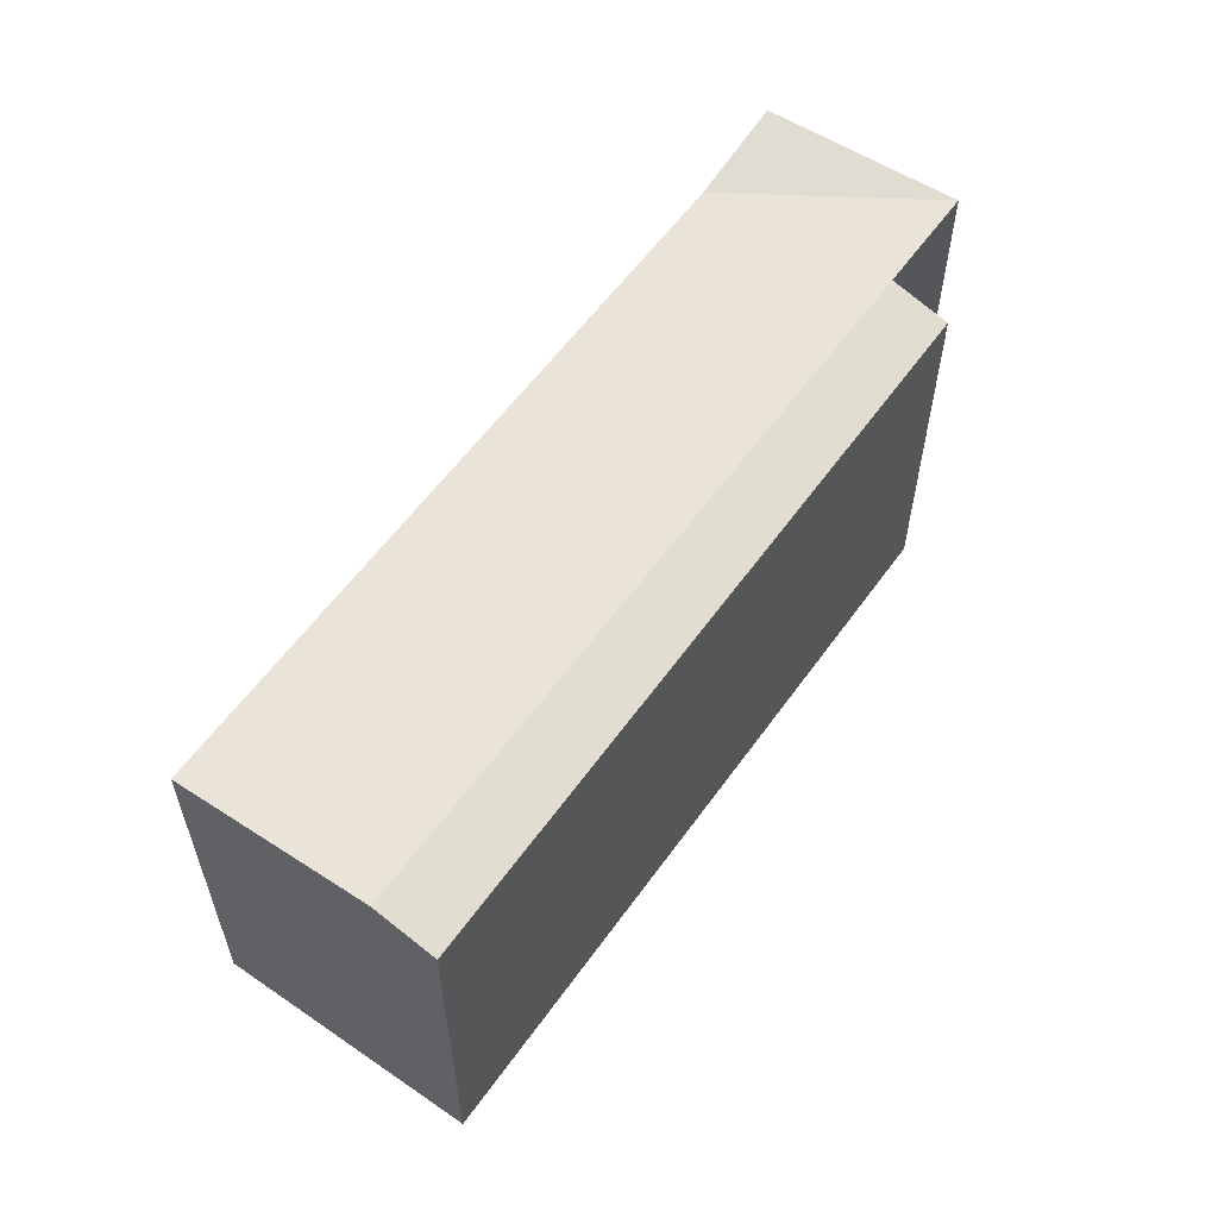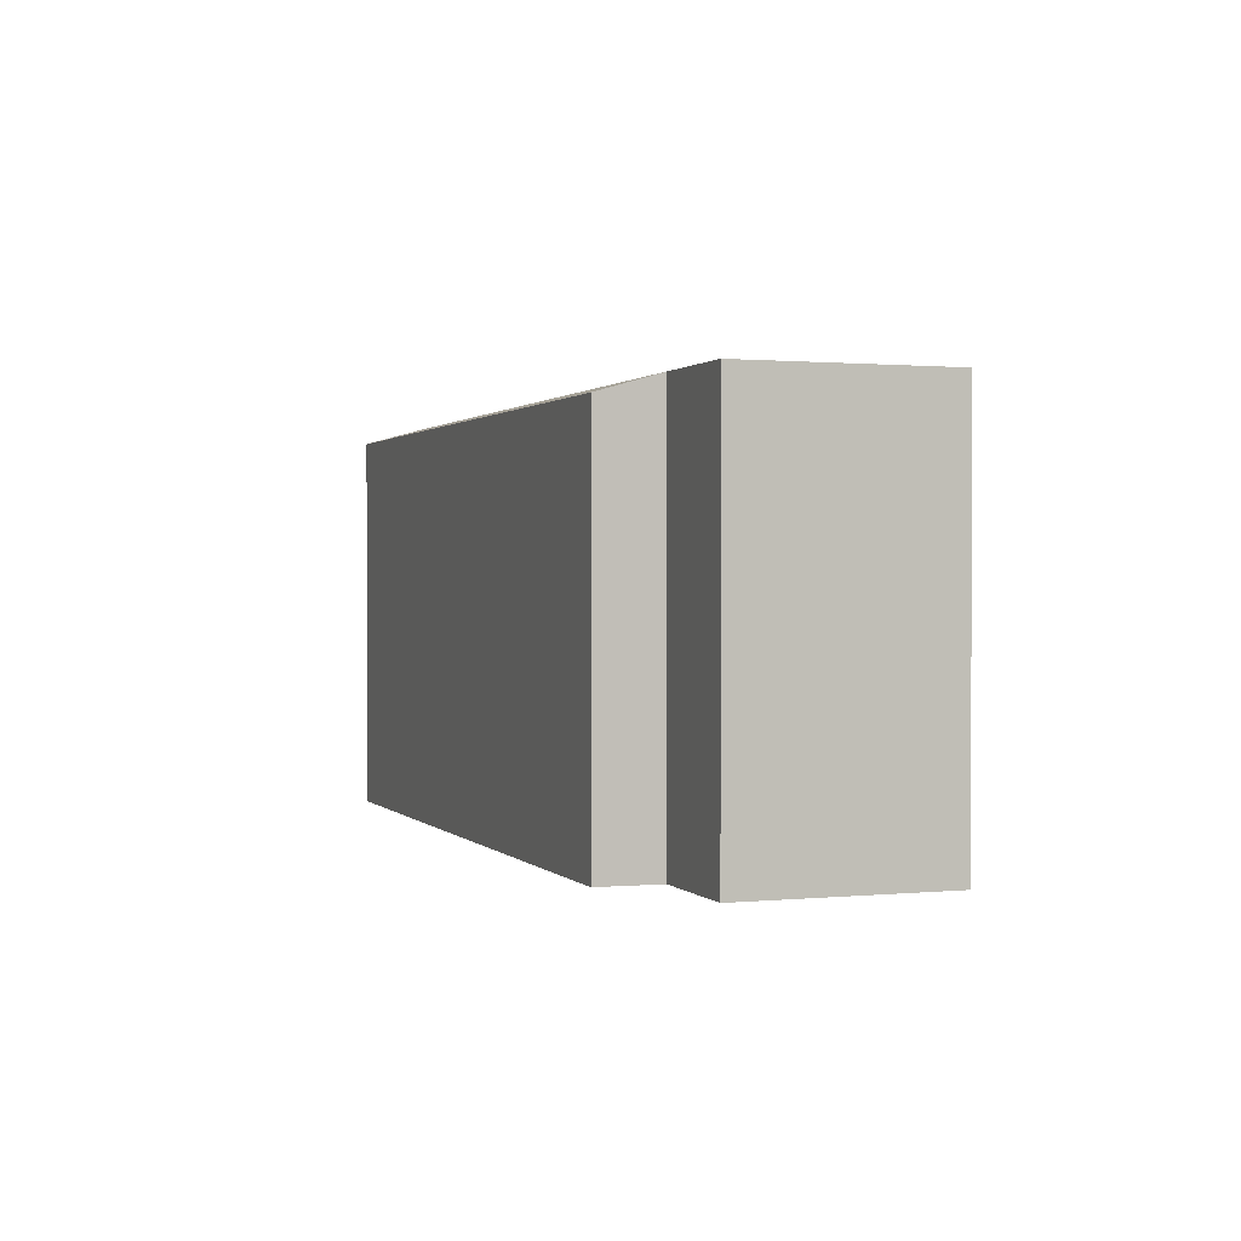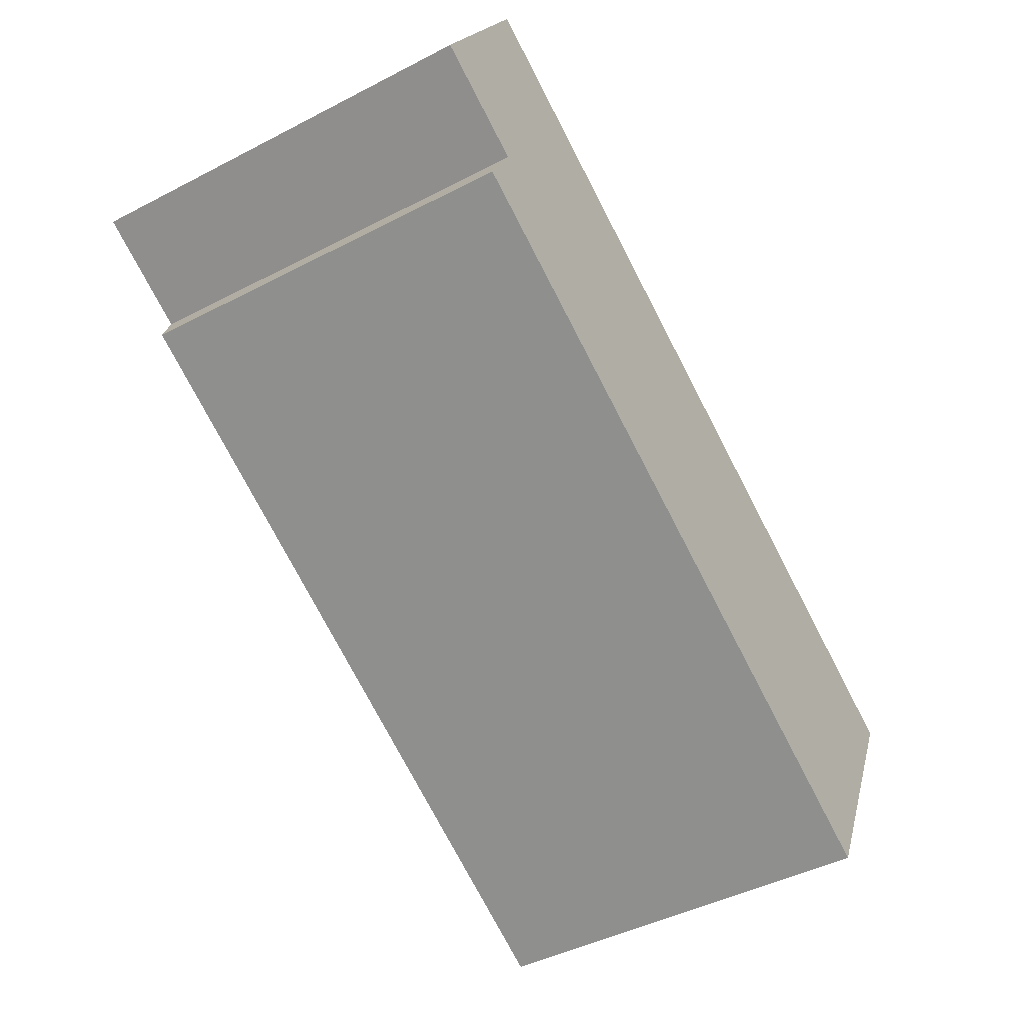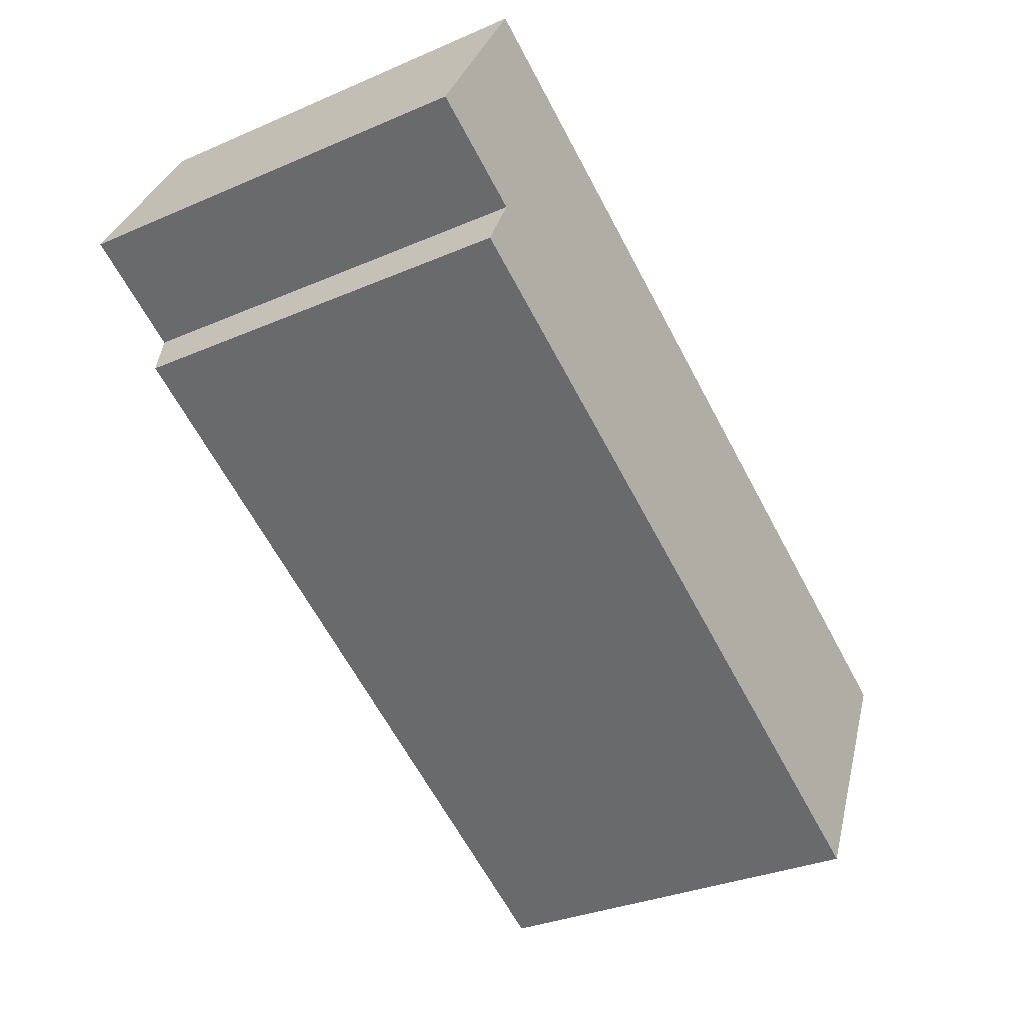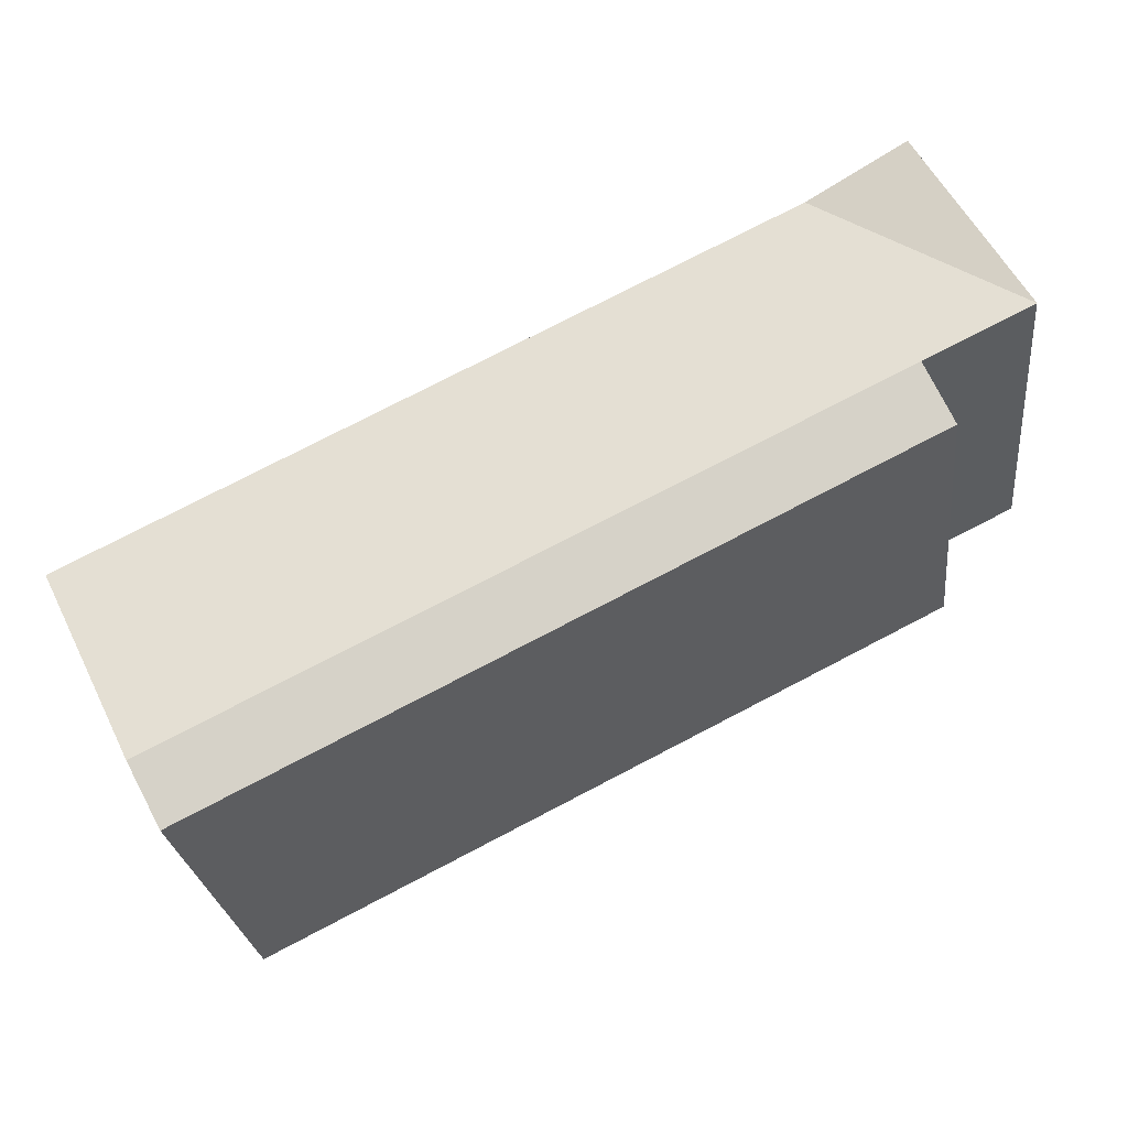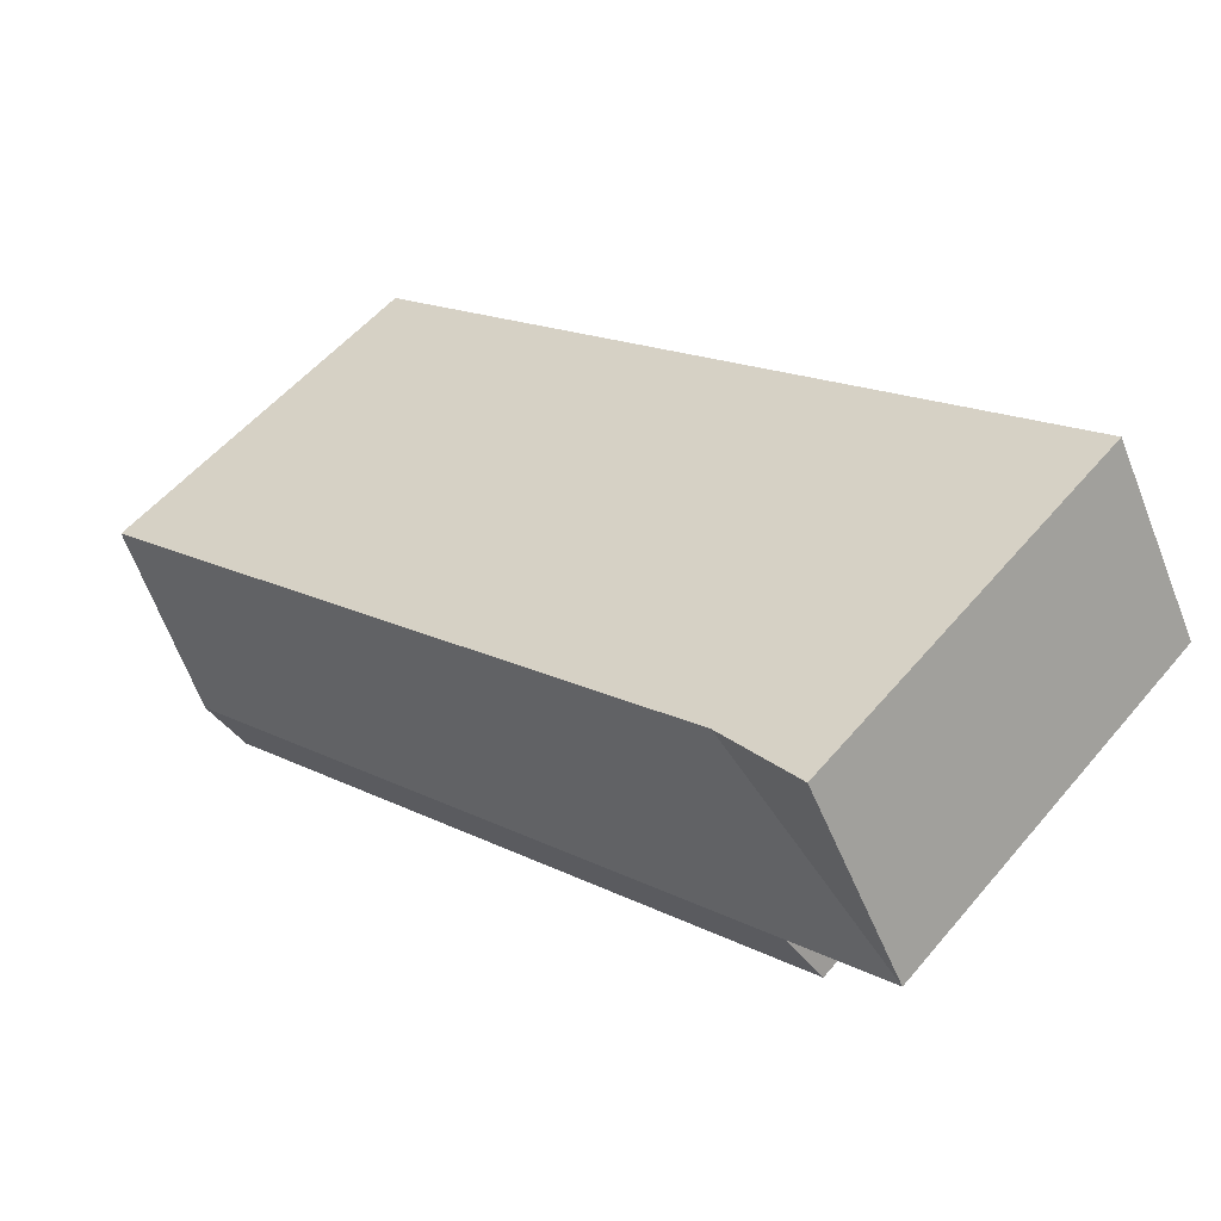
<metadata>
{"format":"obj","ext":"obj","renderer":"f3d","projection":"perspective","resolution":1024,"background":"white","views":[{"elev":58.7,"azim":152.1,"up":"+Y"},{"elev":1.0,"azim":-82.1,"up":"+Y"},{"elev":-44.8,"azim":-58.9,"up":"+Z"},{"elev":-32.0,"azim":-58.7,"up":"+Z"},{"elev":-25.8,"azim":-173.5,"up":"+Z"},{"elev":54.8,"azim":-140.6,"up":"+Z"}]}
</metadata>
<code>
v  4.022 20 -5.646
v  41.48 20.92 -20.76
v  39.96 20 -23.77
v  5.484 20.92 -2.745
v  10.41 20 7.026
v  46.4 20 -10.99
v  0.0004473 20.92 -0.0006613
v  5.335 20.92 9.565
v  5.484 1.68e-16 -2.744
v  39.96 1.456e-15 -23.77
v  41.48 1.271e-15 -20.76
v  4.021 3.457e-16 -5.646
v  10.41 -4.302e-16 7.026
v  46.4 6.729e-16 -10.99
v  5.334 -5.857e-16 9.565
v  0 0 0
g defaultobject
f 1 2 3
f 2 1 4
f 5 2 4
f 2 5 6
f 5 7 8
f 7 5 4
f 9 10 11
f 10 9 12
f 11 13 9
f 13 11 14
f 15 9 13
f 9 15 16
f 4 12 9
f 12 4 1
f 1 10 12
f 10 1 3
f 10 2 11
f 2 10 3
f 11 6 14
f 6 11 2
f 14 5 13
f 5 14 6
f 13 8 15
f 8 13 5
f 8 16 15
f 16 8 7
f 7 9 16
f 9 7 4

</code>
